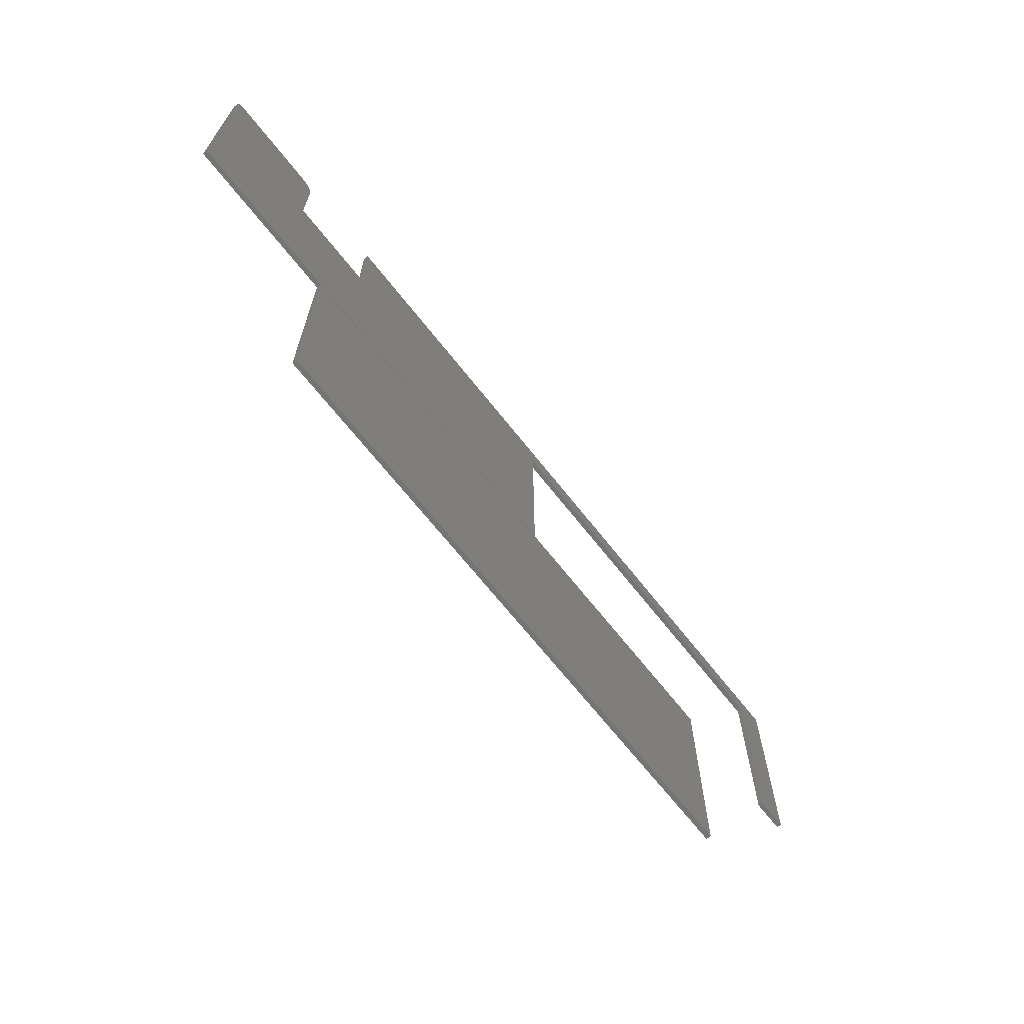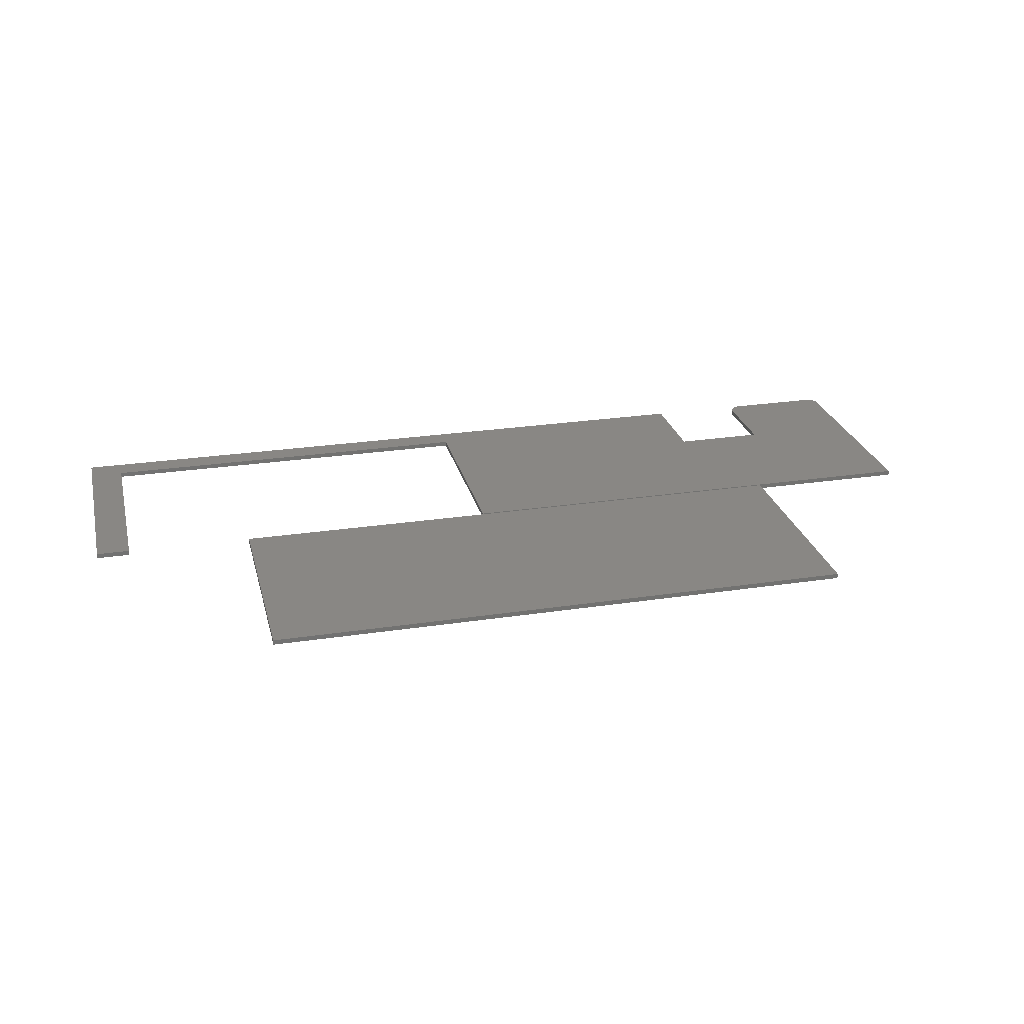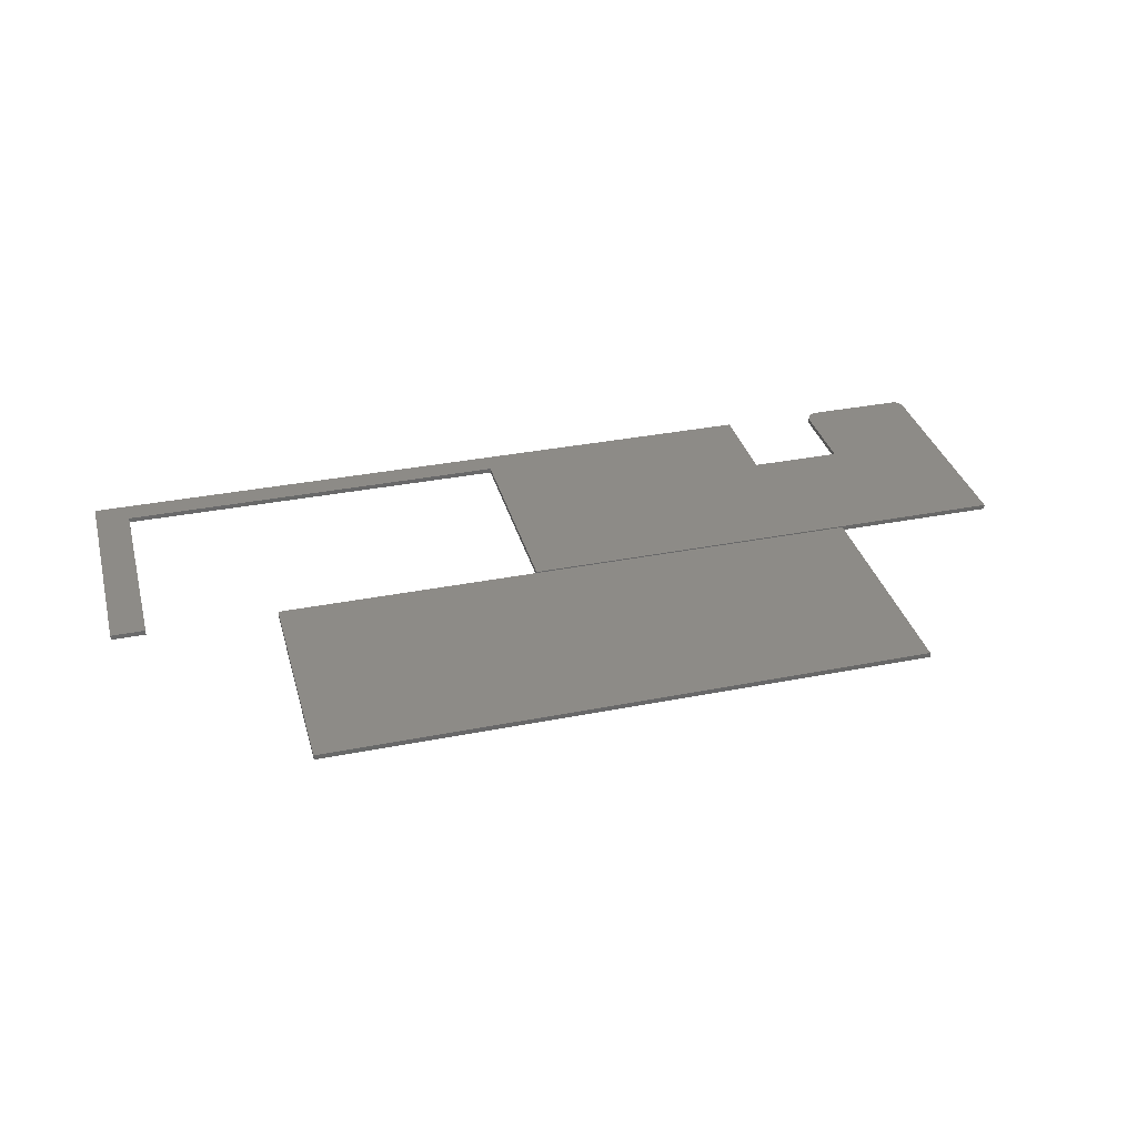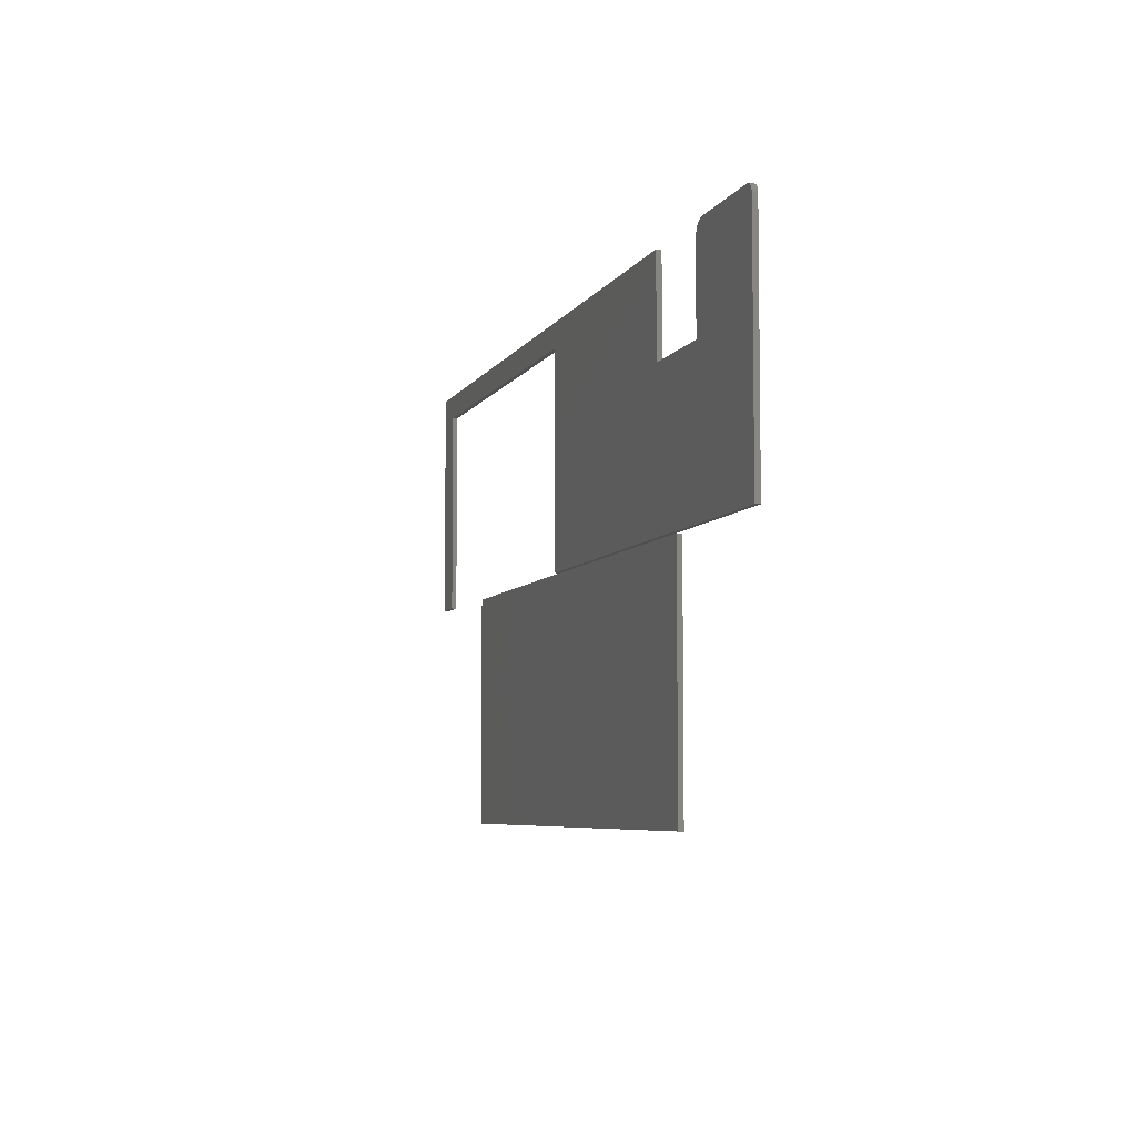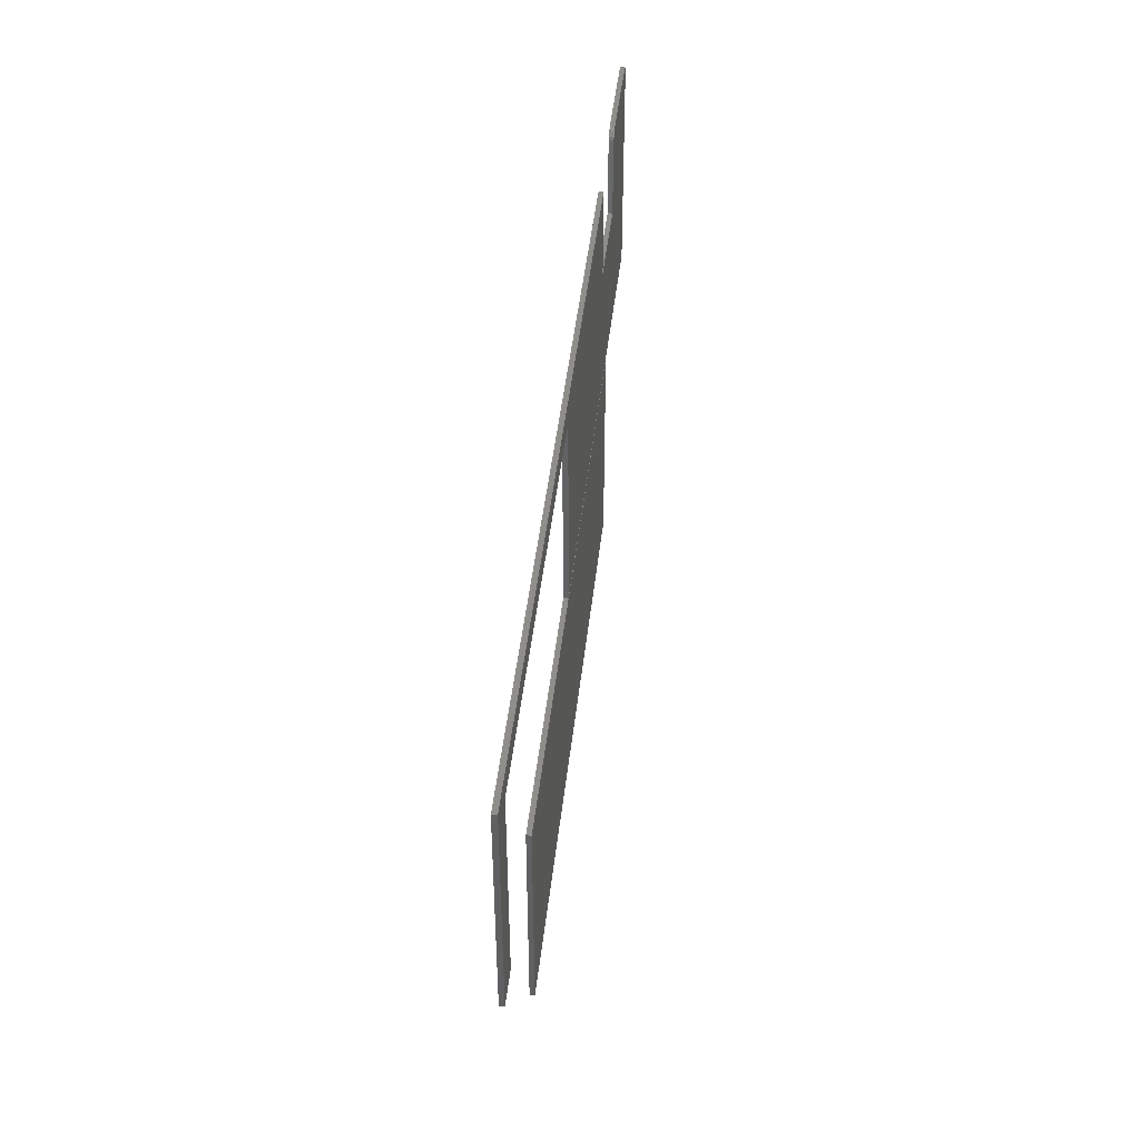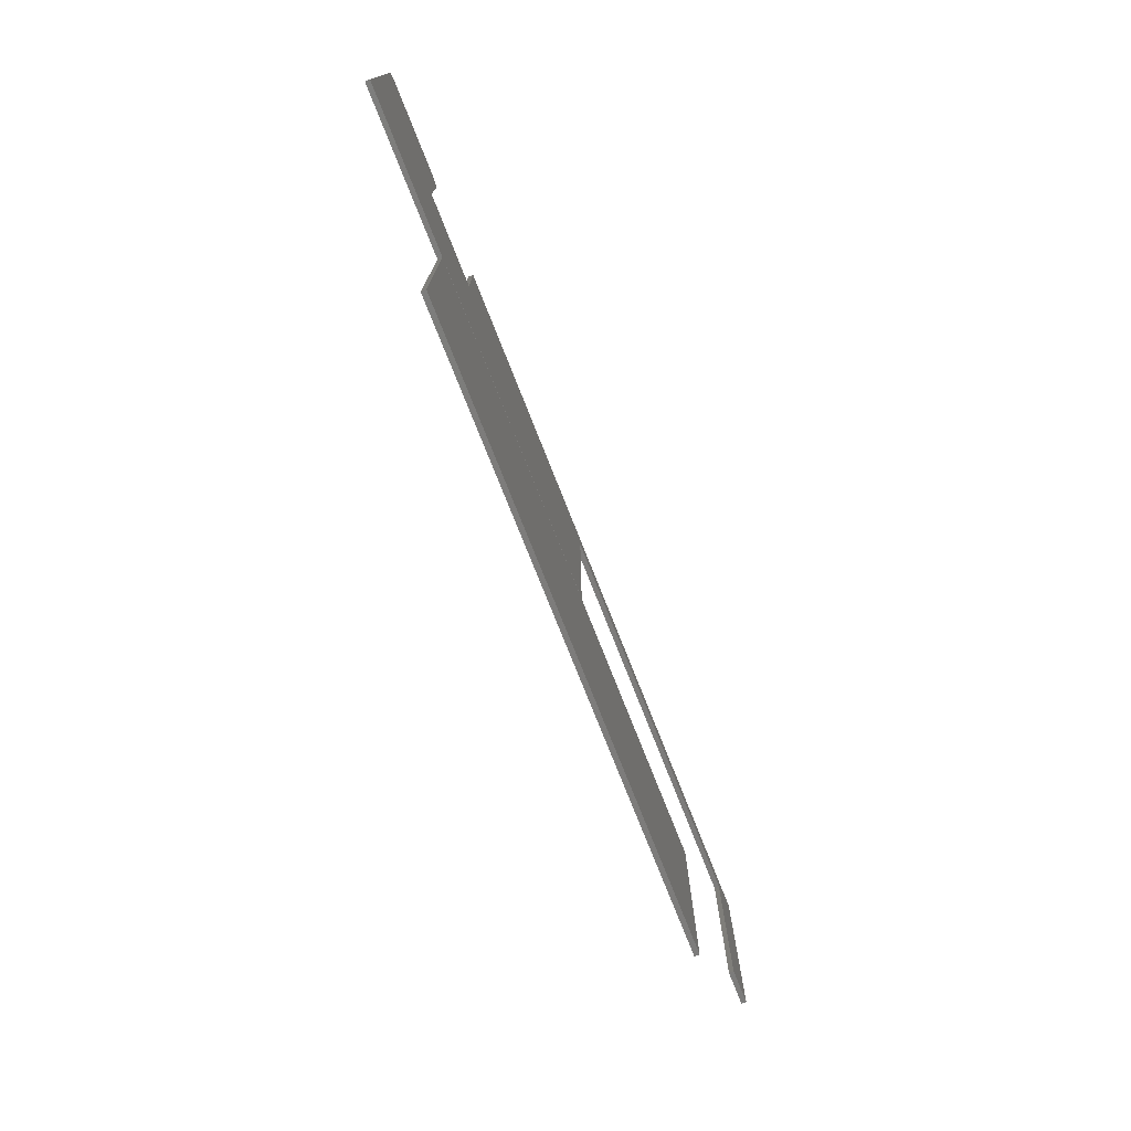
<metadata>
{"format":"stl","ext":"stl","renderer":"f3d","projection":"perspective","resolution":1024,"background":"white","views":[{"elev":-67.5,"azim":128.2,"up":"+Y"},{"elev":25.8,"azim":-13.6,"up":"+Z"},{"elev":34.3,"azim":-14.9,"up":"+Z"},{"elev":-6.0,"azim":73.2,"up":"+Y"},{"elev":45.7,"azim":-83.6,"up":"+Y"},{"elev":-75.9,"azim":111.6,"up":"+Y"}]}
</metadata>
<code>
# stl→obj: 68 verts, 128 faces
v -0.05609 -0.002796 0.007812
v -0.05609 -0.002796 0
v -0.4844 -0.002796 0.007812
v -0.4844 -0.002796 0
v -0.4844 -0.375 0.007812
v -0.4844 -0.375 0
v 0.4844 -0.002796 0
v 0.4844 -0.375 0
v 0.4844 -0.375 0.007812
v 0.4844 -0.002796 0.007812
v 0.7344 0.3789 0.007812
v 0.7344 0.3789 0
v 0.584 0.3789 0.007812
v 0.584 0.3789 0
v 0.7431 0.3763 0.007812
v 0.5709 0.375 0.007812
v 0.7454 0.3744 0.007812
v 0.5674 0.3721 0.007812
v 0.7474 0.372 0.007812
v 0.5645 0.3685 0.007812
v 0.7488 0.3693 0.007812
v 0.7497 0.3664 0.007812
v 0.5623 0.3645 0.007812
v 0.75 0.3633 0.007812
v 0.561 0.3601 0.007812
v 0.5605 0.3555 0.007812
v 0.5605 0.2289 0.007812
v 0.75 0 0.007812
v 0.4105 0.2289 0.007812
v 0.4105 0.3789 0.007812
v -0.05526 0.3395 0.007812
v -0.05526 0 0.007812
v 0.4895 0 0.007812
v 0.575 0.3772 0.007812
v 0.7404 0.3778 0.007812
v 0.7374 0.3786 0.007812
v 0.5794 0.3785 0.007812
v -0.75 0 0.007812
v -0.6947 0 0.007812
v -0.75 0.3789 0.007812
v -0.6947 0.3395 0.007812
v 0.7454 0.3744 0
v 0.5709 0.375 0
v 0.7431 0.3763 0
v 0.5674 0.3721 0
v 0.7474 0.372 0
v 0.5645 0.3685 0
v 0.7488 0.3693 0
v 0.7497 0.3664 0
v 0.5623 0.3645 0
v 0.75 0.3633 0
v 0.75 0 0
v 0.5605 0.2289 0
v 0.5605 0.3555 0
v 0.561 0.3601 0
v 0.4105 0.2289 0
v 0.4895 0 0
v -0.05526 0 0
v -0.05526 0.3395 0
v 0.4105 0.3789 0
v 0.575 0.3772 0
v 0.5794 0.3785 0
v 0.7374 0.3786 0
v 0.7404 0.3778 0
v -0.75 0 0
v -0.75 0.3789 0
v -0.6947 0 0
v -0.6947 0.3395 0
f 1 2 3
f 3 2 4
f 3 4 5
f 5 4 6
f 4 2 6
f 6 2 7
f 6 7 8
f 9 10 5
f 5 10 1
f 5 1 3
f 10 7 1
f 1 7 2
f 5 6 9
f 9 6 8
f 9 8 10
f 10 8 7
f 11 12 13
f 13 12 14
f 15 16 17
f 17 16 18
f 17 18 19
f 19 18 20
f 19 20 21
f 22 21 20
f 20 23 22
f 24 22 23
f 24 23 25
f 24 25 26
f 24 26 27
f 24 27 28
f 29 30 31
f 29 31 32
f 29 32 33
f 29 33 28
f 29 28 27
f 34 16 15
f 34 15 35
f 34 35 36
f 34 36 11
f 34 11 13
f 34 13 37
f 38 39 40
f 40 39 41
f 40 41 30
f 30 41 31
f 42 43 44
f 45 43 42
f 46 45 42
f 47 45 46
f 48 47 46
f 47 48 49
f 49 50 47
f 51 52 53
f 51 53 54
f 51 54 55
f 51 55 50
f 51 50 49
f 56 53 52
f 56 52 57
f 56 57 58
f 56 58 59
f 56 59 60
f 61 62 14
f 61 14 12
f 61 12 63
f 61 63 64
f 61 64 44
f 61 44 43
f 65 66 67
f 67 66 68
f 66 60 68
f 68 60 59
f 26 54 27
f 27 54 53
f 54 26 55
f 55 26 25
f 55 25 50
f 50 25 23
f 50 23 47
f 47 23 20
f 47 20 45
f 45 20 18
f 45 18 43
f 43 18 16
f 43 16 61
f 61 16 34
f 61 34 62
f 62 34 37
f 62 37 14
f 14 37 13
f 28 52 24
f 24 52 51
f 12 11 63
f 63 11 36
f 63 36 64
f 64 36 35
f 64 35 44
f 44 35 15
f 44 15 42
f 42 15 17
f 42 17 46
f 46 17 19
f 46 19 48
f 48 19 21
f 48 21 49
f 49 21 22
f 49 22 51
f 51 22 24
f 31 59 32
f 32 59 58
f 40 66 38
f 38 66 65
f 30 60 40
f 40 60 66
f 32 58 33
f 33 58 57
f 29 56 30
f 30 56 60
f 27 53 29
f 29 53 56
f 33 57 28
f 28 57 52
f 41 68 31
f 31 68 59
f 39 67 41
f 41 67 68
f 38 65 39
f 39 65 67

</code>
